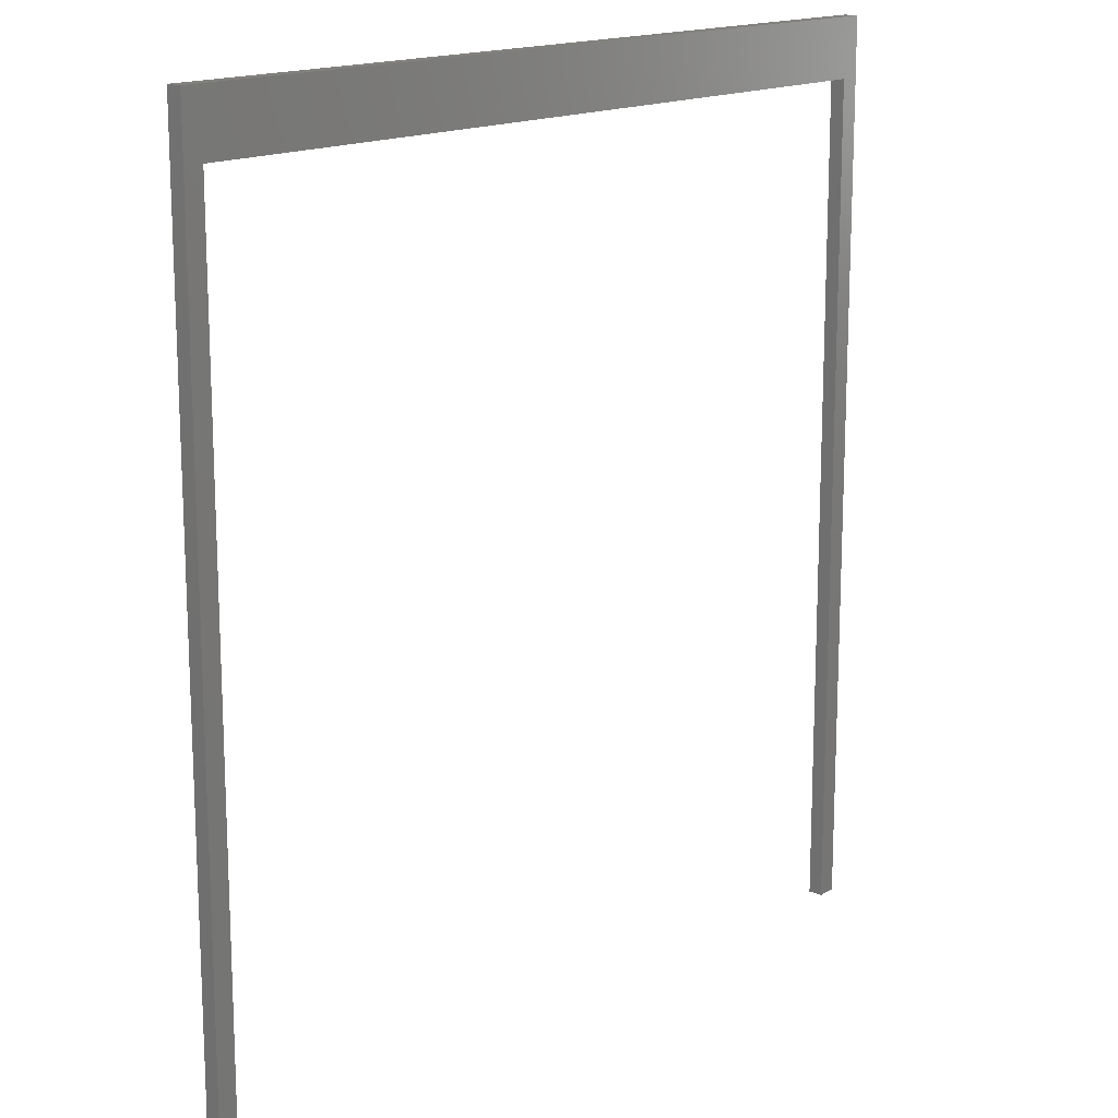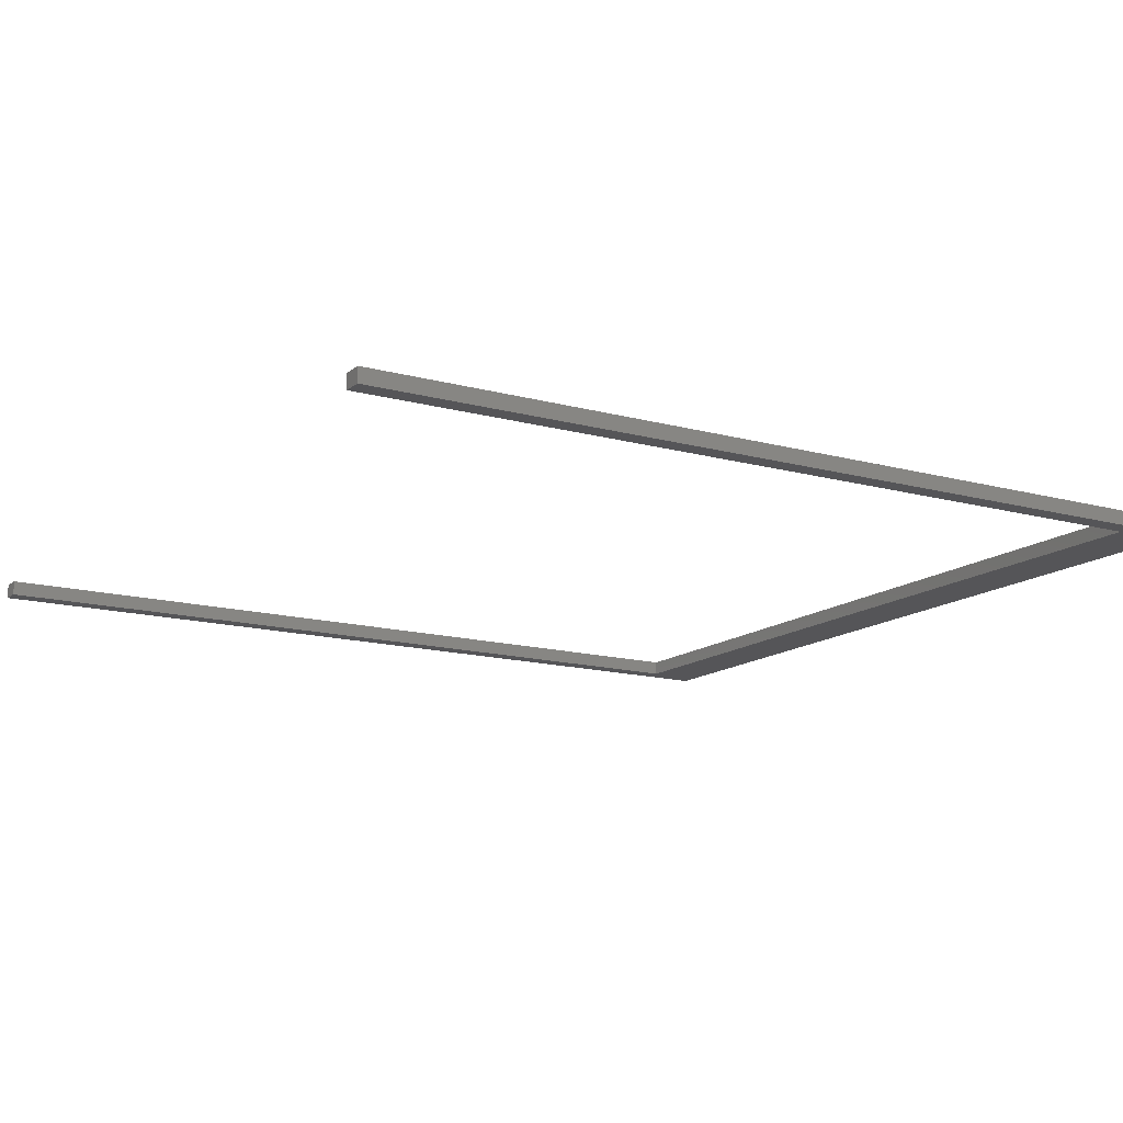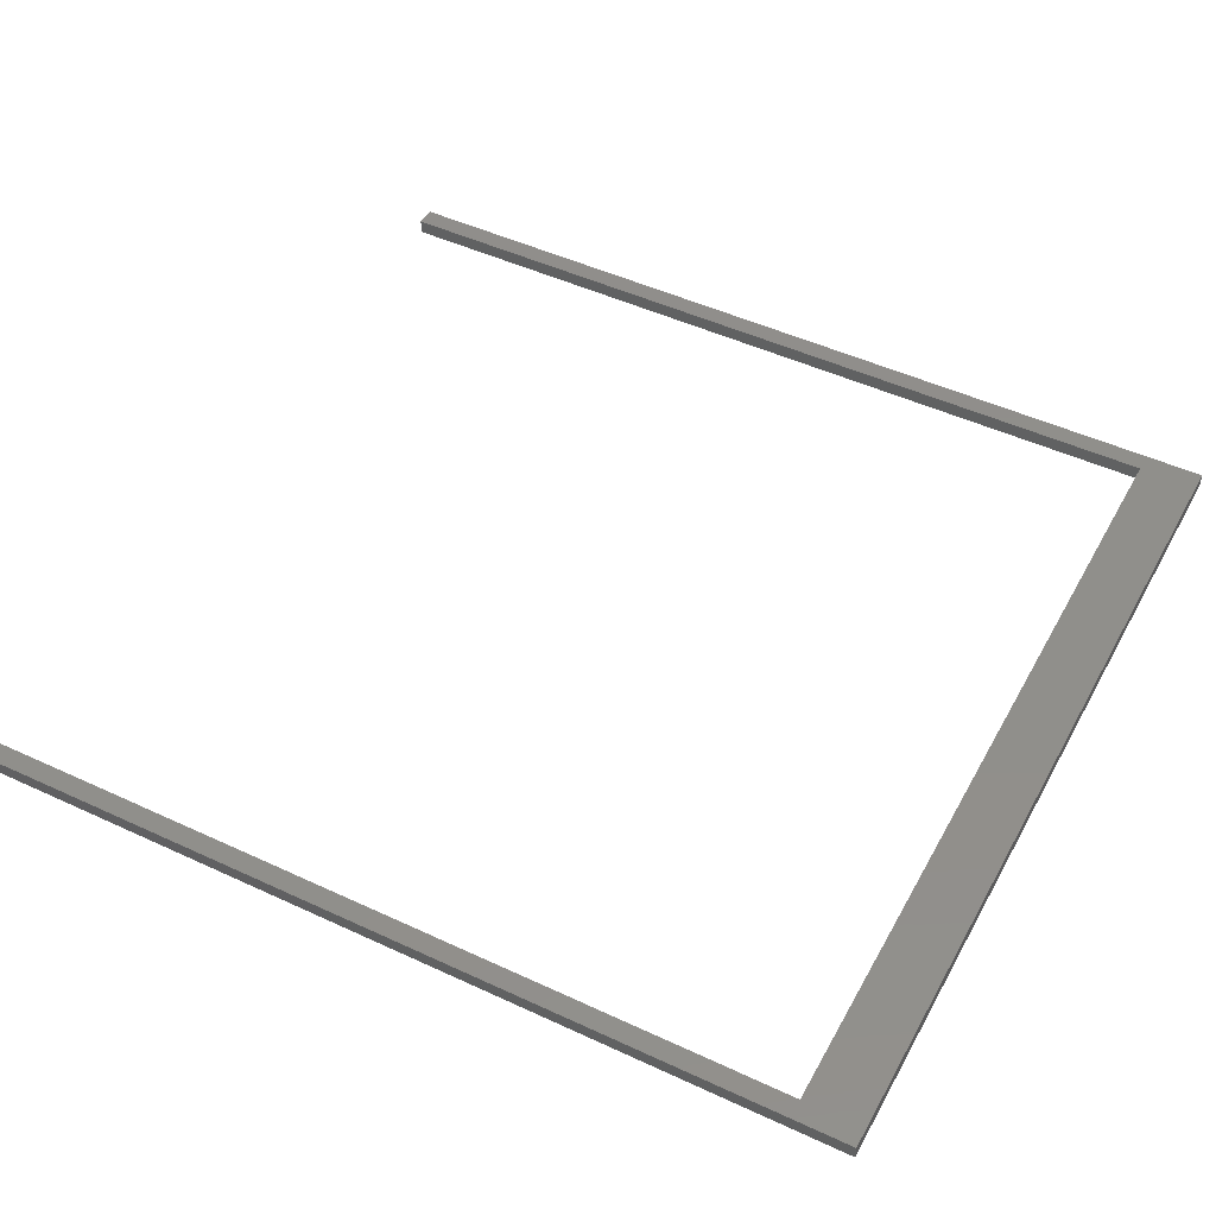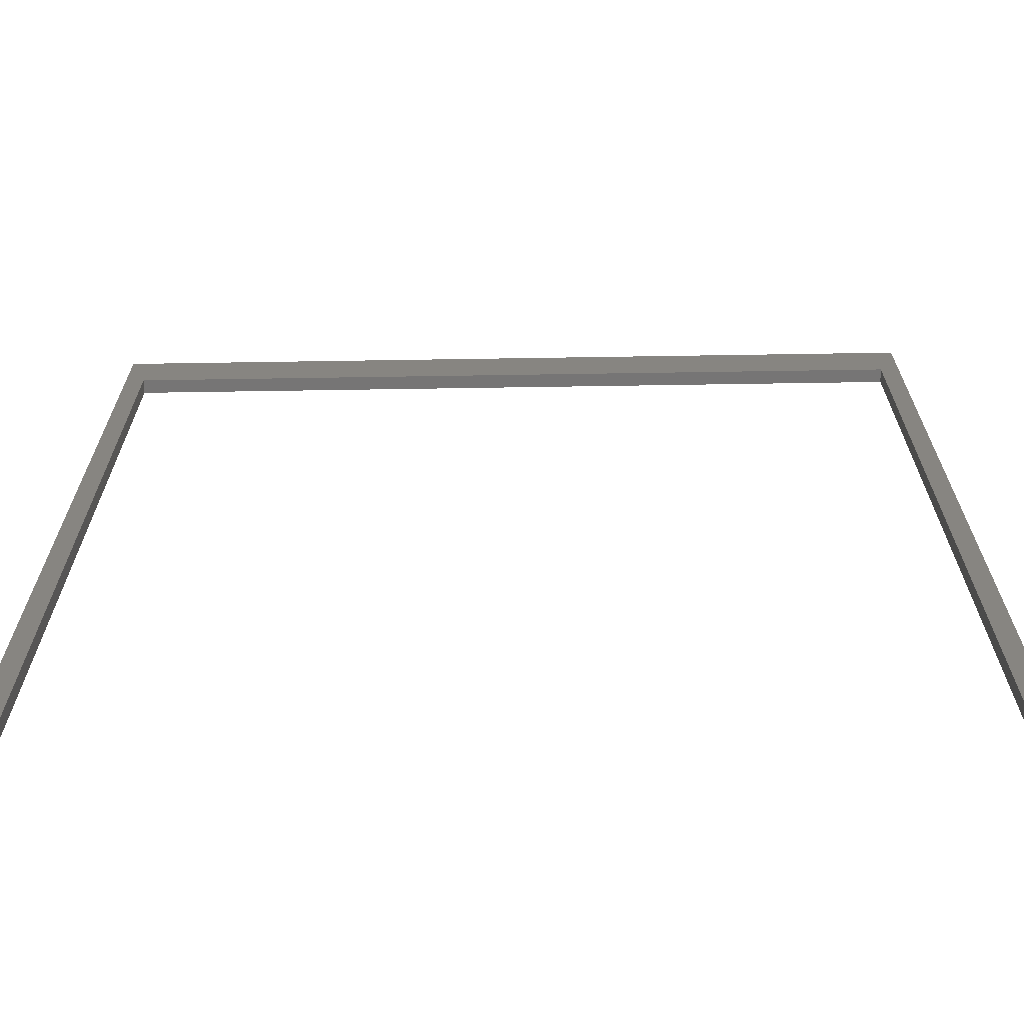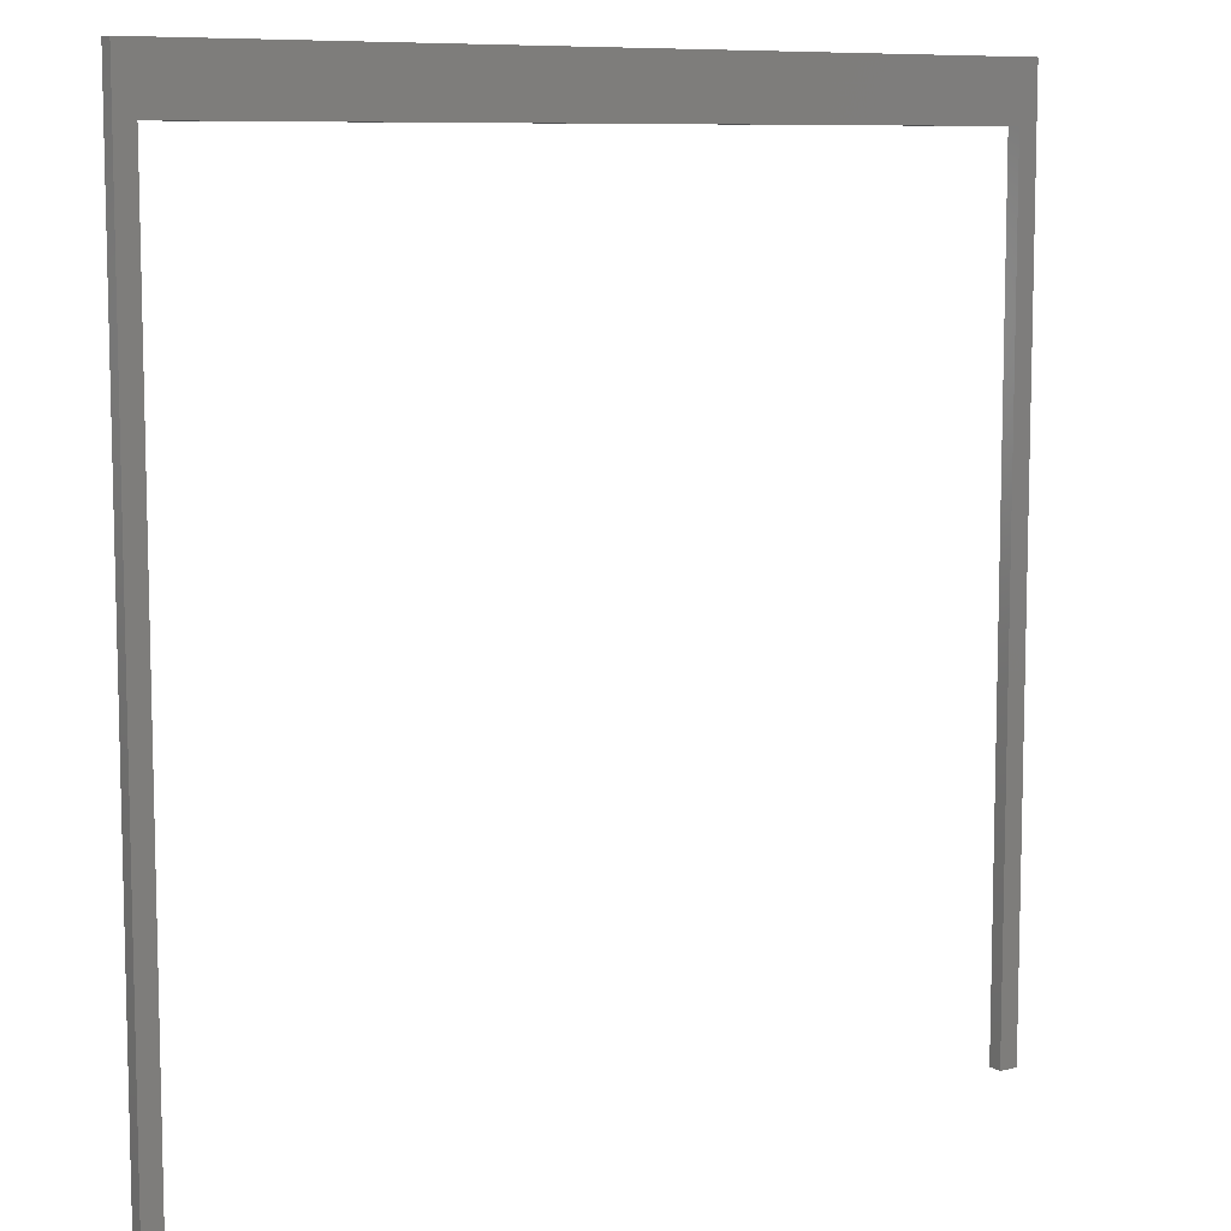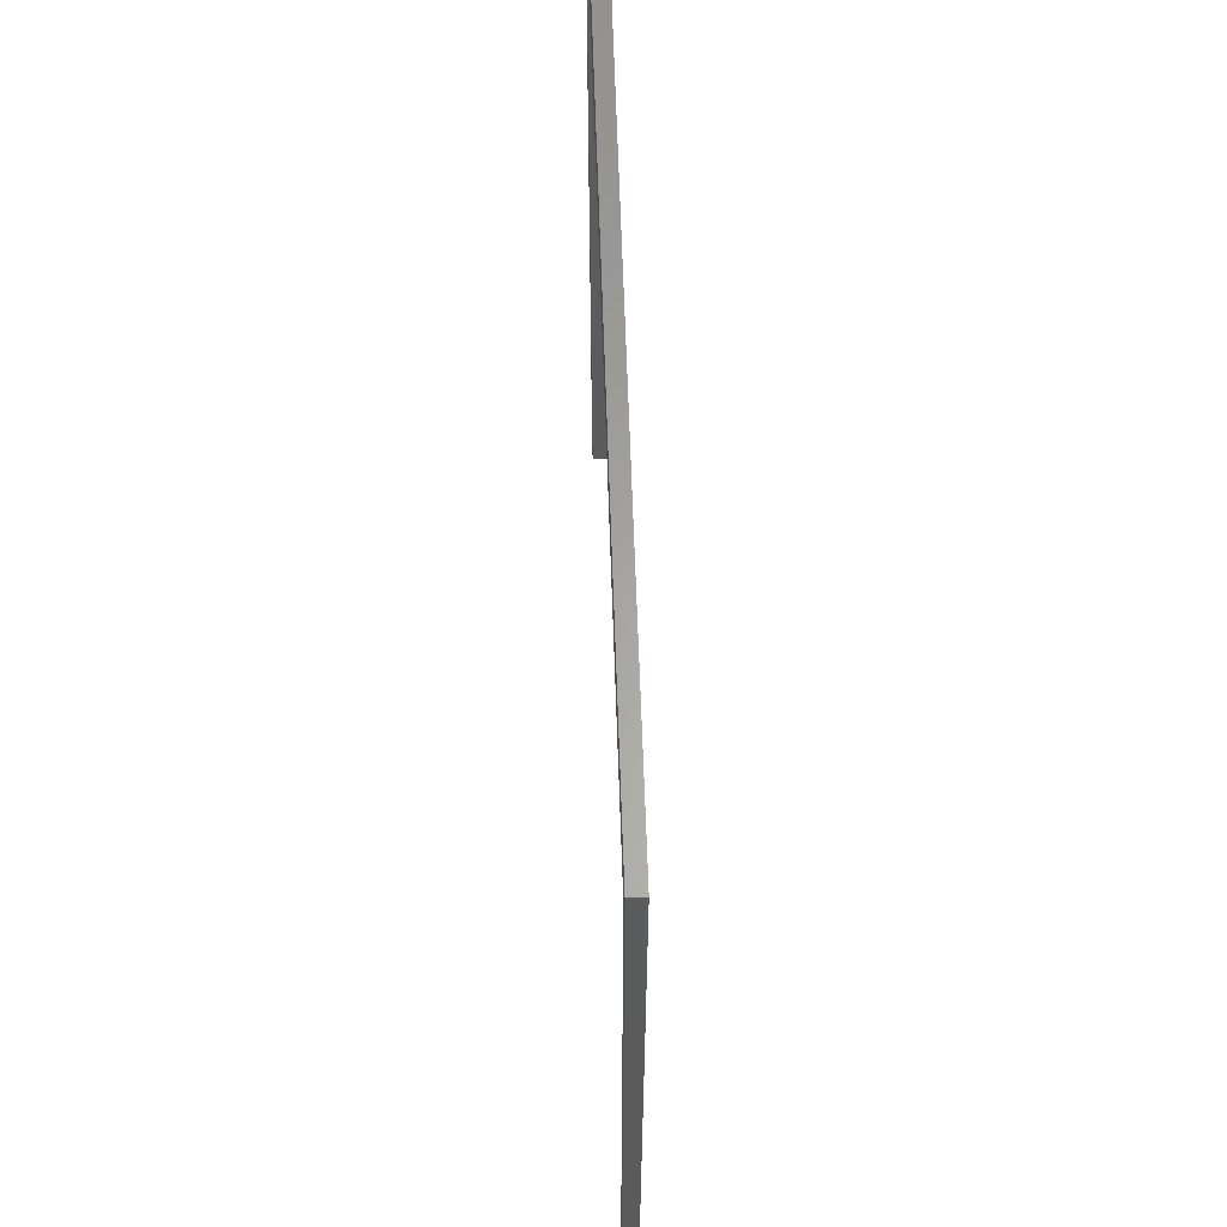
<metadata>
{"format":"stl","ext":"stl","renderer":"f3d","projection":"perspective","resolution":1024,"background":"white","views":[{"elev":15.7,"azim":130.6,"up":"+Z"},{"elev":-14.2,"azim":-121.3,"up":"+Y"},{"elev":48.0,"azim":-62.4,"up":"+Y"},{"elev":-68.1,"azim":0.9,"up":"+Z"},{"elev":8.8,"azim":-33.4,"up":"+Z"},{"elev":62.4,"azim":88.1,"up":"+Z"}]}
</metadata>
<code>
# stl→obj: 32 verts, 44 faces
v -0.9402 -0.01587 -1.025
v -0.9825 -0.03175 -1.025
v -0.9825 -0.01587 -1.025
v -0.9402 -0.03175 -1.025
v -0.9825 -0.03175 0.9222
v -0.9825 -0.01587 0.9222
v -0.9402 -0.01587 0.7952
v -0.9402 -0.03175 0.7952
v -0.9825 0 -1.025
v -0.9402 0 -1.025
v 0.8376 -0.03175 0.7952
v 0.8376 -0.03175 -1.025
v 0.8799 -0.03175 -1.025
v 0.8799 -0.03175 0.9222
v 0.8799 -0.01587 0.9222
v -0.9825 0 0.9222
v 0.8376 -0.01587 0.7952
v -0.9402 0 0.7952
v -0.9402 -3.469e-18 0.7952
v -0.9402 -3.469e-18 -1.025
v -0.9825 -3.469e-18 -1.025
v -0.9825 -3.469e-18 0.9222
v 0.8376 -3.469e-18 0.7952
v 0.8799 -3.469e-18 -1.025
v 0.8376 -3.469e-18 -1.025
v 0.8799 -3.469e-18 0.9222
v 0.8376 -0.01587 -1.025
v 0.8799 -0.01587 -1.025
v 0.8799 0 0.9222
v 0.8376 0 0.7952
v 0.8376 0 -1.025
v 0.8799 0 -1.025
f 1 2 3
f 1 4 2
f 3 5 6
f 3 2 5
f 7 4 1
f 7 8 4
f 1 3 9
f 1 9 10
f 8 2 4
f 5 2 8
f 11 12 13
f 14 8 11
f 14 11 13
f 14 5 8
f 6 14 15
f 6 5 14
f 3 6 16
f 3 16 9
f 17 8 7
f 17 11 8
f 7 1 10
f 7 10 18
f 19 20 21
f 22 19 21
f 23 24 25
f 26 23 19
f 26 24 23
f 26 19 22
f 27 11 17
f 27 12 11
f 28 12 27
f 28 13 12
f 15 13 28
f 15 14 13
f 6 15 29
f 6 29 16
f 17 7 18
f 17 18 30
f 27 17 30
f 27 30 31
f 28 27 31
f 28 31 32
f 15 28 32
f 15 32 29

</code>
